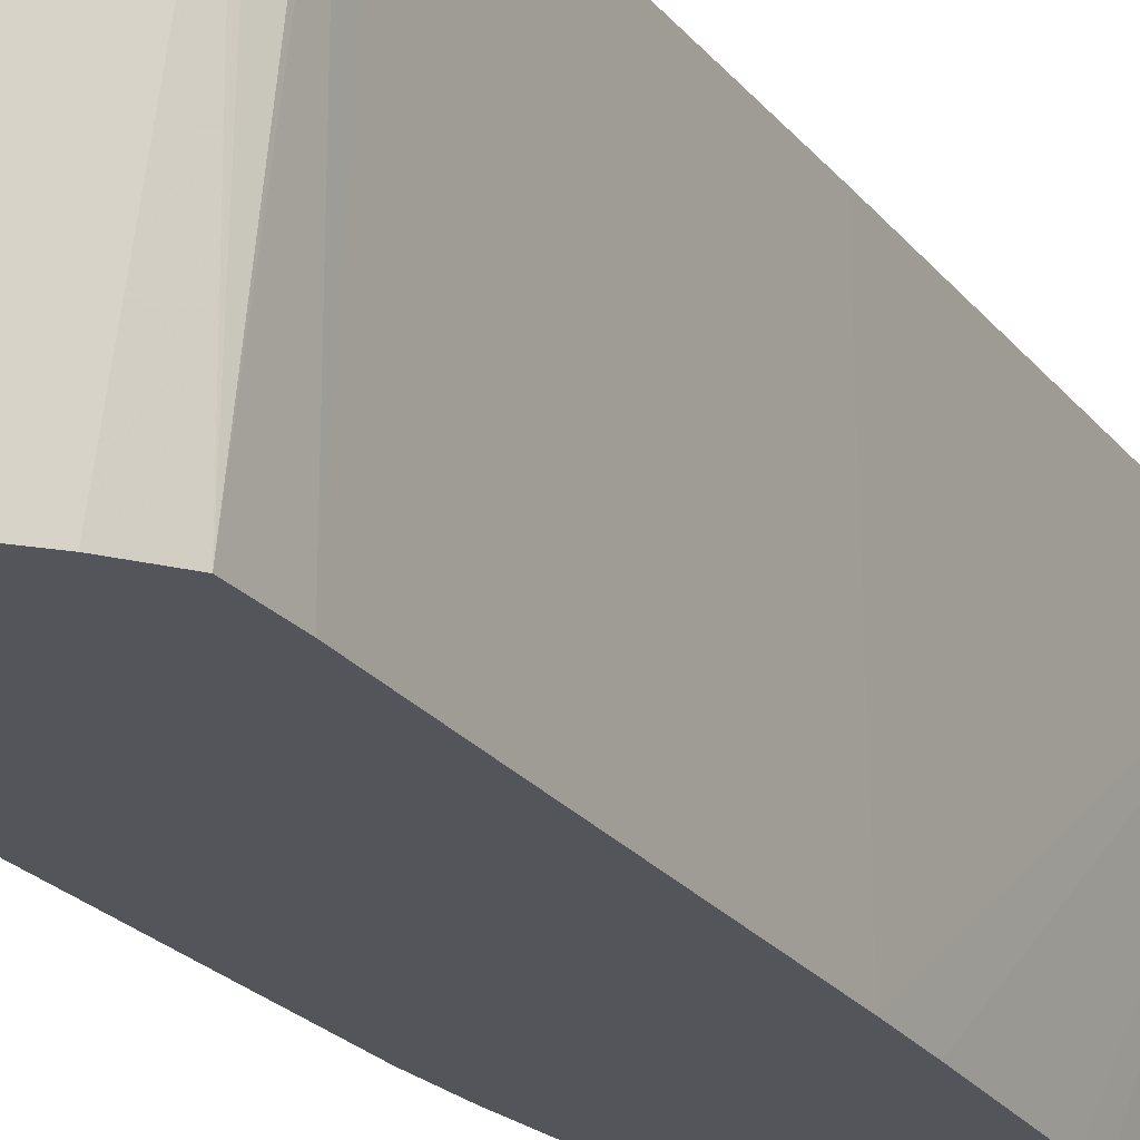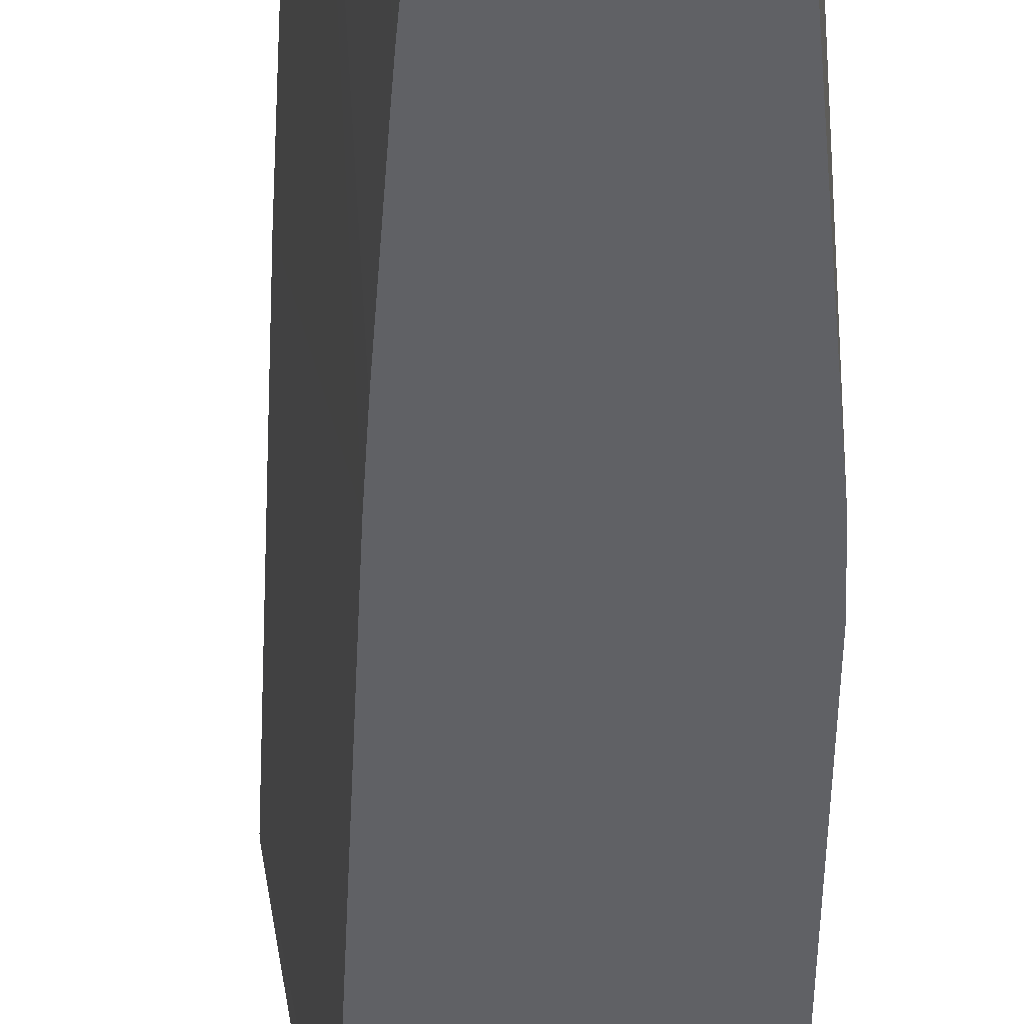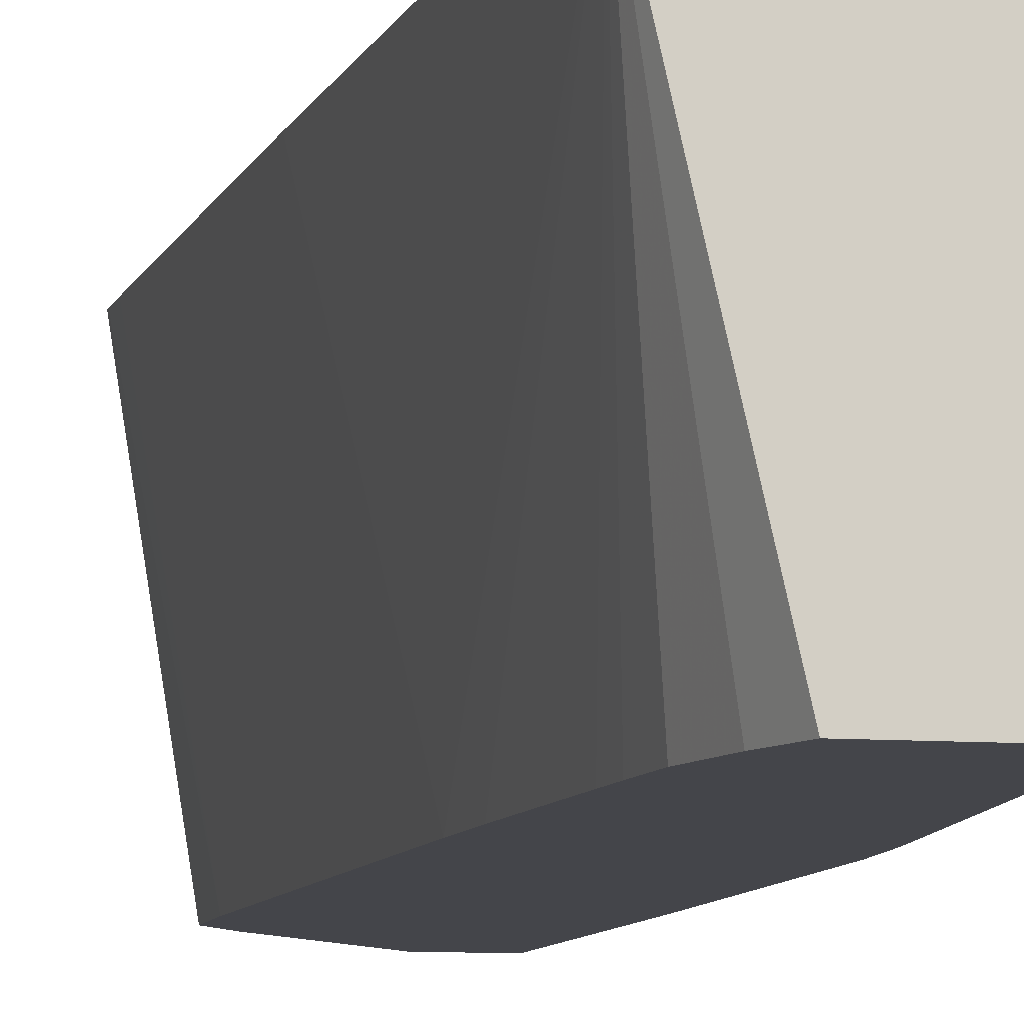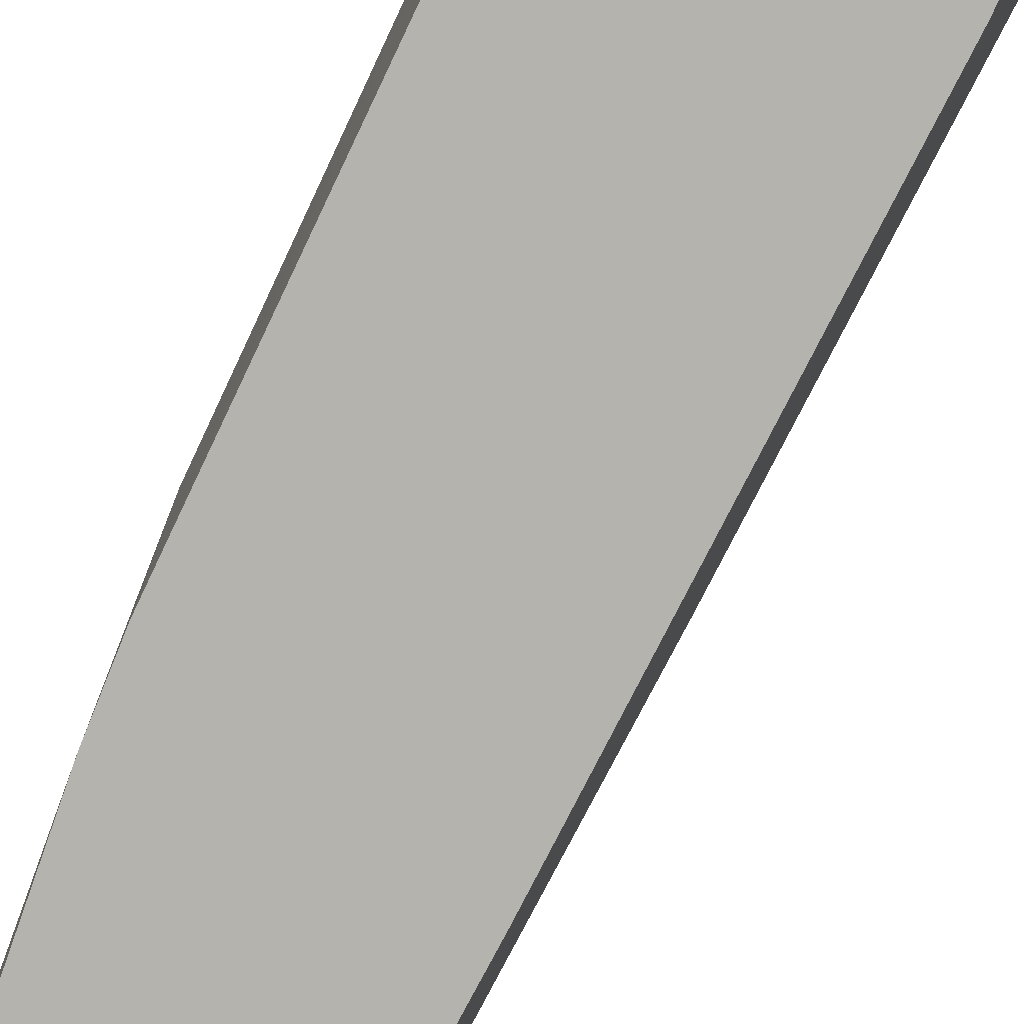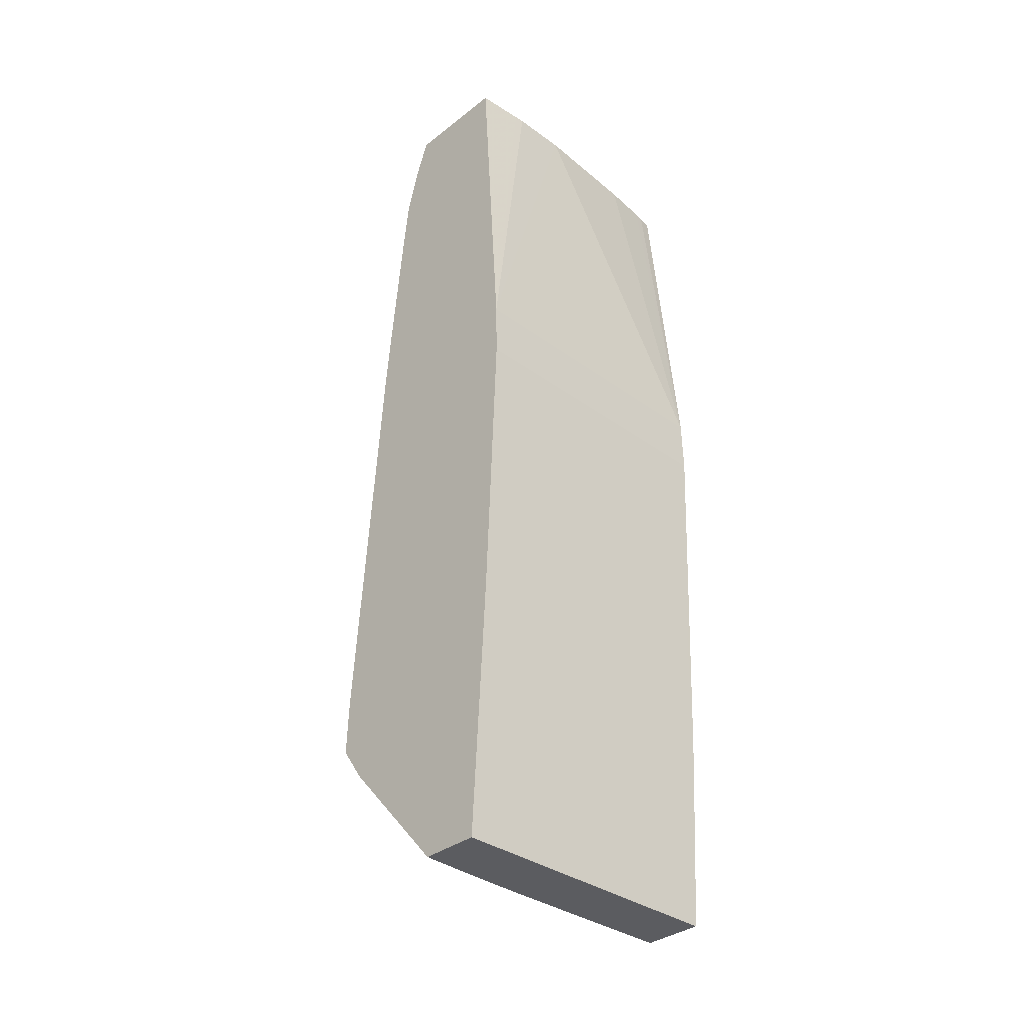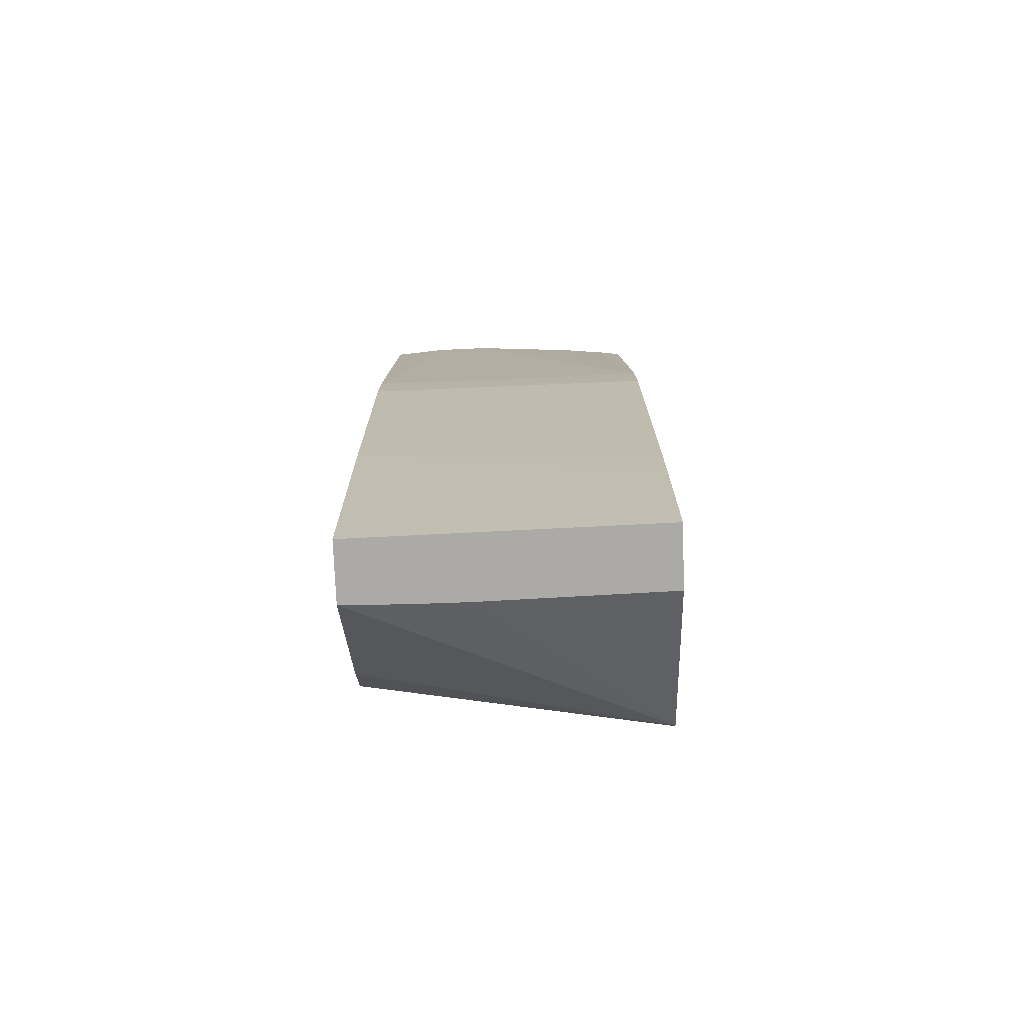
<metadata>
{"format":"obj","ext":"obj","renderer":"f3d","projection":"perspective","resolution":1024,"background":"white","views":[{"elev":-25.0,"azim":-146.1,"up":"+Y"},{"elev":-49.2,"azim":1.5,"up":"+Y"},{"elev":-9.3,"azim":-11.5,"up":"+Y"},{"elev":-80.0,"azim":157.2,"up":"+Y"},{"elev":-35.2,"azim":45.8,"up":"+Z"},{"elev":-75.9,"azim":92.1,"up":"+Z"}]}
</metadata>
<code>
v 0.02917 -0.006976 -0.2616
v 0.02686 -0.006971 -0.2616
v 0.02994 -0.006976 -0.2616
v 0.02141 -0.006976 -0.2554
v 0.01836 0.008671 -0.2559
v 0.02686 -0.006936 -0.2616
v 0.03015 0.008671 -0.2616
v 0.0303 0.008671 -0.2595
v 0.03048 0.008671 -0.2565
v 0.03007 -0.006976 -0.2594
v 0.02013 -0.006976 -0.2535
v 0.01818 0.008671 -0.2556
v 0.02697 0.008671 -0.2616
v 0.02679 -0.0009888 -0.2616
v 0.02679 -0.003891 -0.2616
v 0.02679 -0.003963 -0.2616
v 0.02686 -0.006696 -0.2616
v 0.03066 0.008671 -0.2535
v 0.0306 -0.006976 -0.2505
v 0.0177 0.008671 -0.2539
v 0.0177 0.008671 -0.2542
v 0.02024 -0.006976 -0.2506
v 0.03078 0.008671 -0.2513
v 0.03077 -0.006976 -0.2476
v 0.01781 0.008671 -0.2525
v 0.02182 -0.006976 -0.2297
v 0.01917 0.008671 -0.2346
v 0.03081 0.008671 -0.2506
v 0.03142 -0.006976 -0.2327
v 0.02209 -0.006976 -0.2268
v 0.02112 0.008671 -0.2114
v 0.0315 0.008671 -0.2327
v 0.0315 0.00793 -0.2327
v 0.03142 -0.006976 -0.2327
v 0.02279 -0.006976 -0.2199
v 0.02296 -0.006976 -0.2184
v 0.02323 -0.006976 -0.2161
v 0.02394 -0.006976 -0.2135
v 0.0247 -0.006976 -0.2114
v 0.02971 0.008671 -0.2114
v 0.03143 0.008671 -0.2297
v 0.03138 -0.006976 -0.2297
v 0.03026 -0.006976 -0.2114
v 0.02984 0.00793 -0.2114
v 0.02989 0.007405 -0.2114
v 0.03014 0.004957 -0.2114
v 0.03018 0.00443 -0.2114
v 0.03033 0.001983 -0.2114
v 0.03052 -0.0009888 -0.2114
v 0.03051 -0.001516 -0.2114
v 0.03049 -0.003963 -0.2114
v 0.03045 -0.004489 -0.2114
f 1 2 6
f 1 6 17
f 1 17 16
f 1 16 15
f 1 15 14
f 1 14 13
f 1 13 7
f 1 7 3
f 1 3 10
f 1 10 19
f 1 19 24
f 1 24 29
f 1 29 34
f 1 34 42
f 1 42 43
f 1 43 39
f 1 39 38
f 1 38 37
f 1 37 36
f 1 36 35
f 1 35 30
f 1 30 26
f 1 26 22
f 1 22 11
f 1 11 4
f 1 4 2
f 2 5 6
f 2 4 5
f 3 7 8
f 3 8 9
f 3 9 10
f 4 11 5
f 5 12 21
f 5 21 20
f 5 20 25
f 5 25 27
f 5 27 31
f 5 31 40
f 5 40 41
f 5 41 32
f 5 32 28
f 5 28 23
f 5 23 18
f 5 18 9
f 5 9 8
f 5 8 7
f 5 7 13
f 5 13 14
f 5 14 15
f 5 15 16
f 5 16 17
f 5 17 6
f 5 11 12
f 9 18 10
f 10 18 19
f 11 20 21
f 11 21 12
f 11 22 20
f 18 23 24
f 18 24 19
f 20 22 25
f 22 26 27
f 22 27 25
f 23 28 29
f 23 29 24
f 26 30 31
f 26 31 27
f 28 32 33
f 28 33 29
f 29 33 34
f 30 35 31
f 31 35 36
f 31 36 37
f 31 37 38
f 31 38 39
f 31 39 43
f 31 43 52
f 31 52 51
f 31 51 50
f 31 50 49
f 31 49 48
f 31 48 47
f 31 47 46
f 31 46 45
f 31 45 44
f 31 44 40
f 32 41 33
f 33 41 42
f 33 42 34
f 40 44 41
f 41 44 45
f 41 45 46
f 41 46 47
f 41 47 48
f 41 48 49
f 41 49 42
f 42 49 50
f 42 50 51
f 42 51 52
f 42 52 43

</code>
